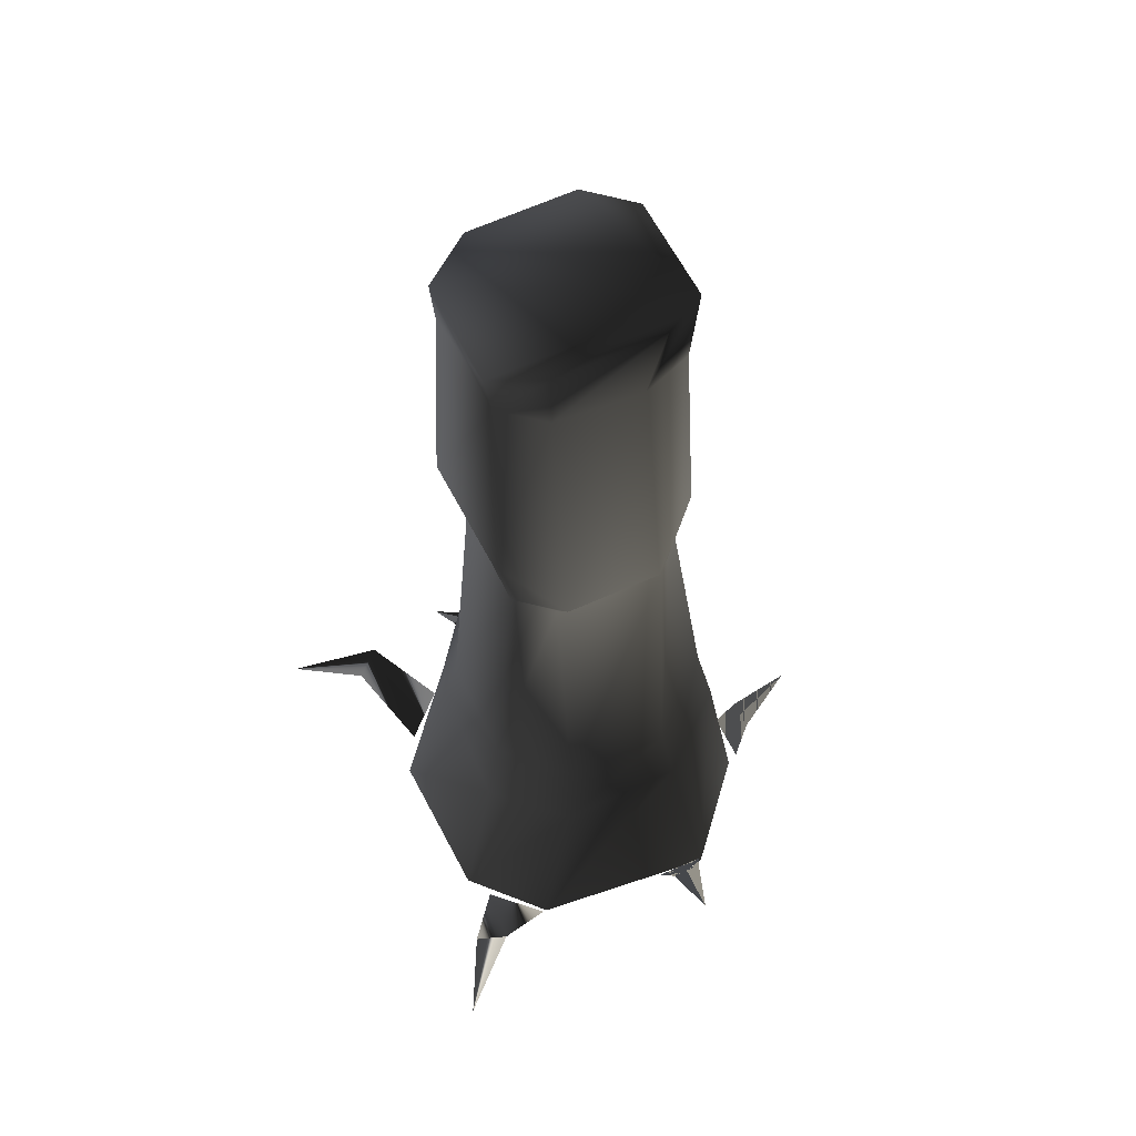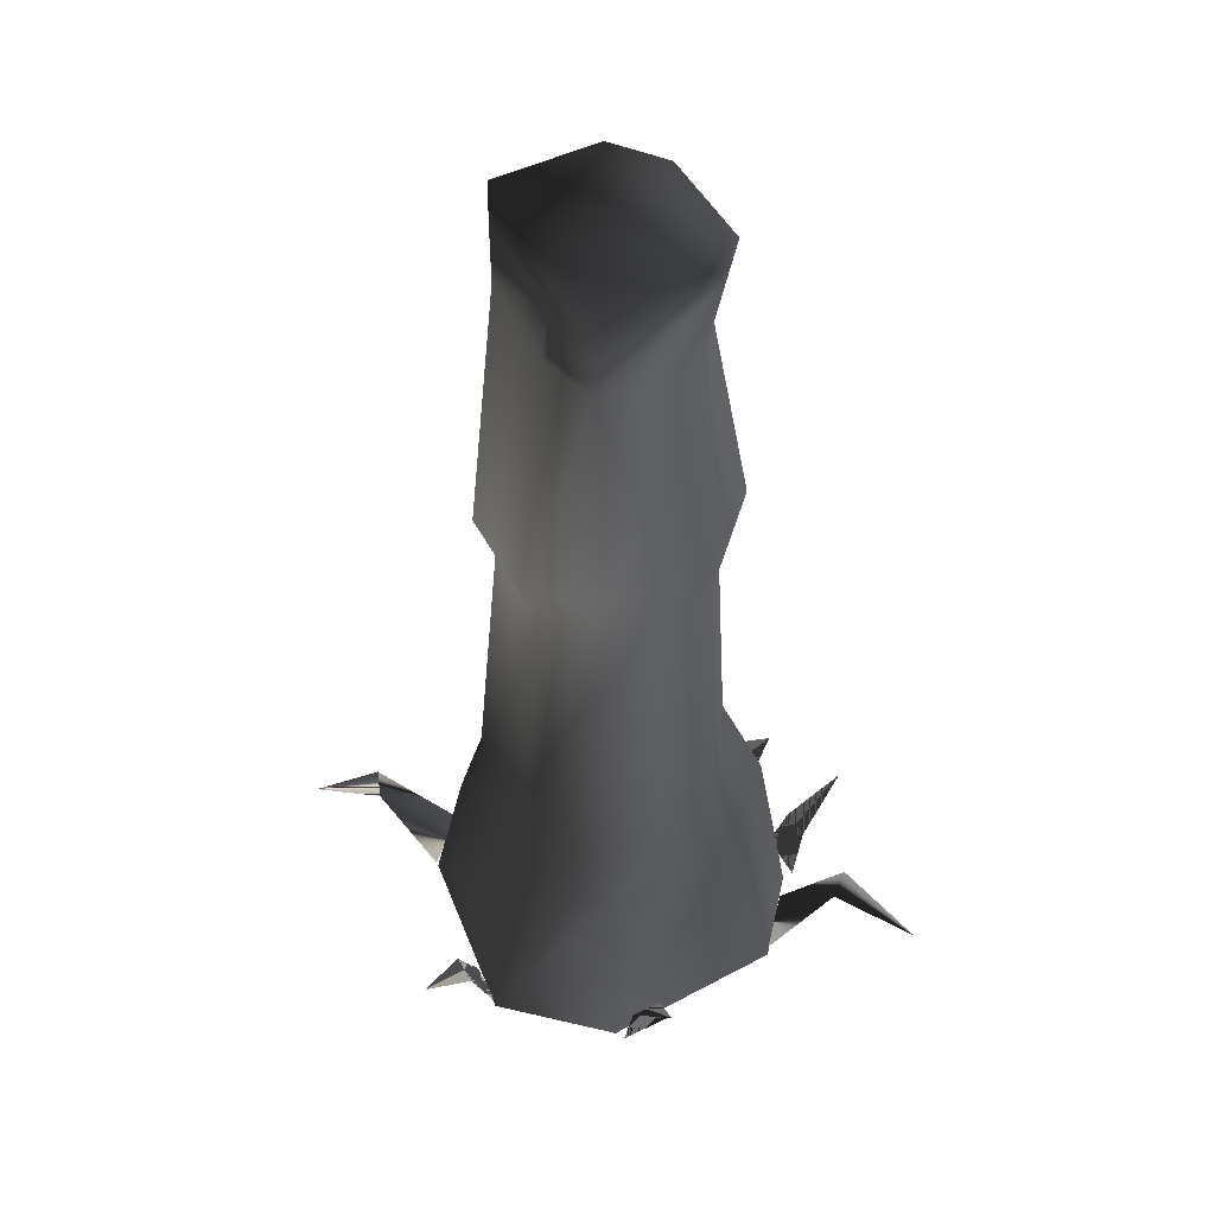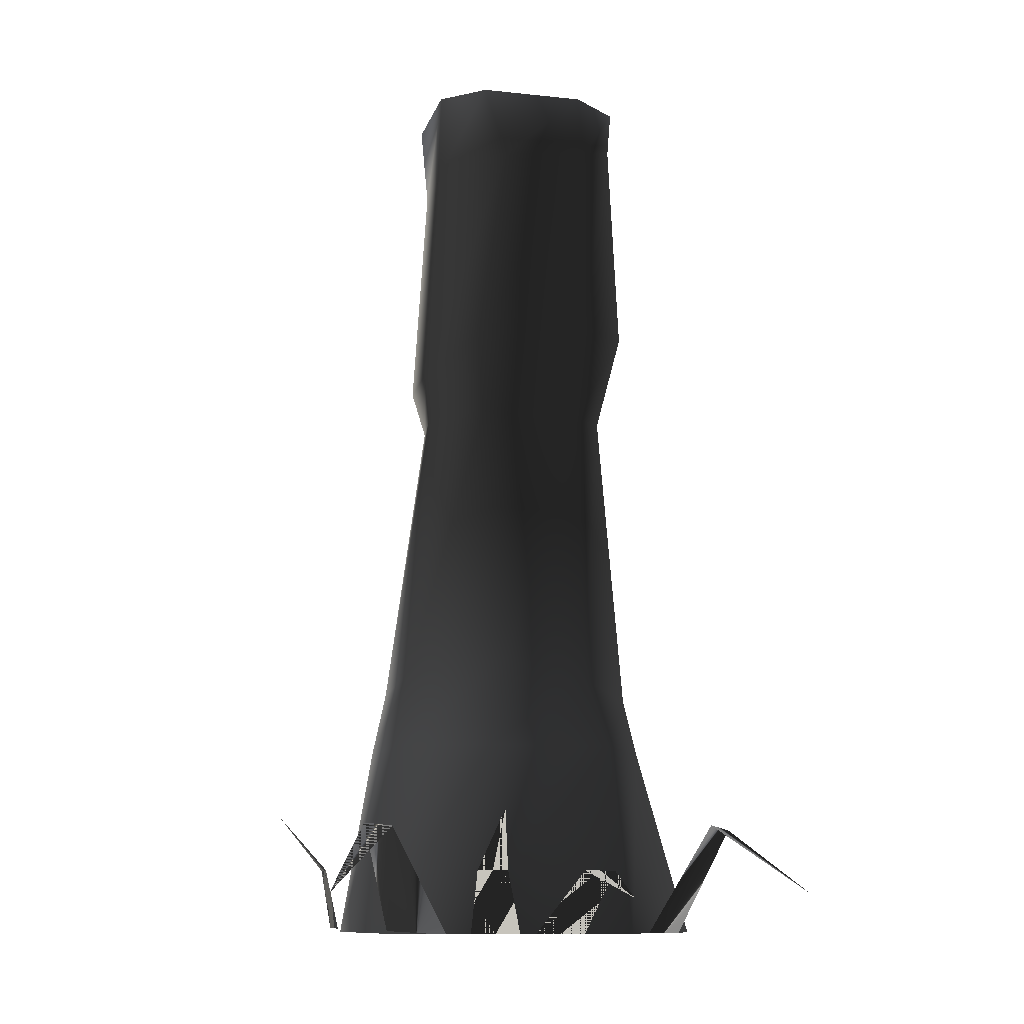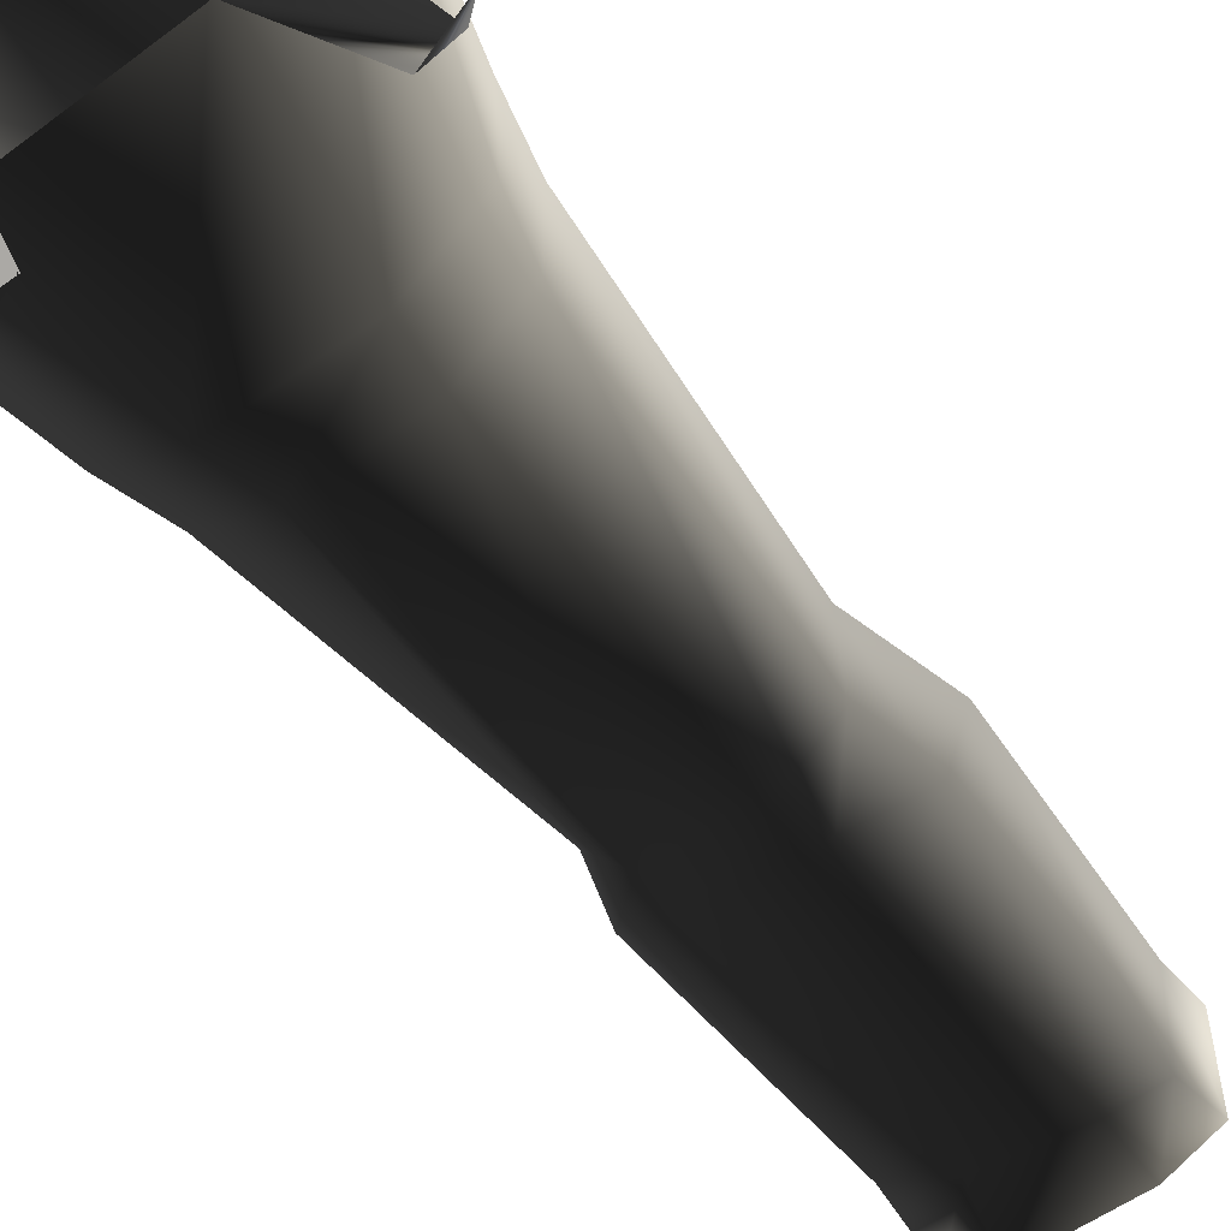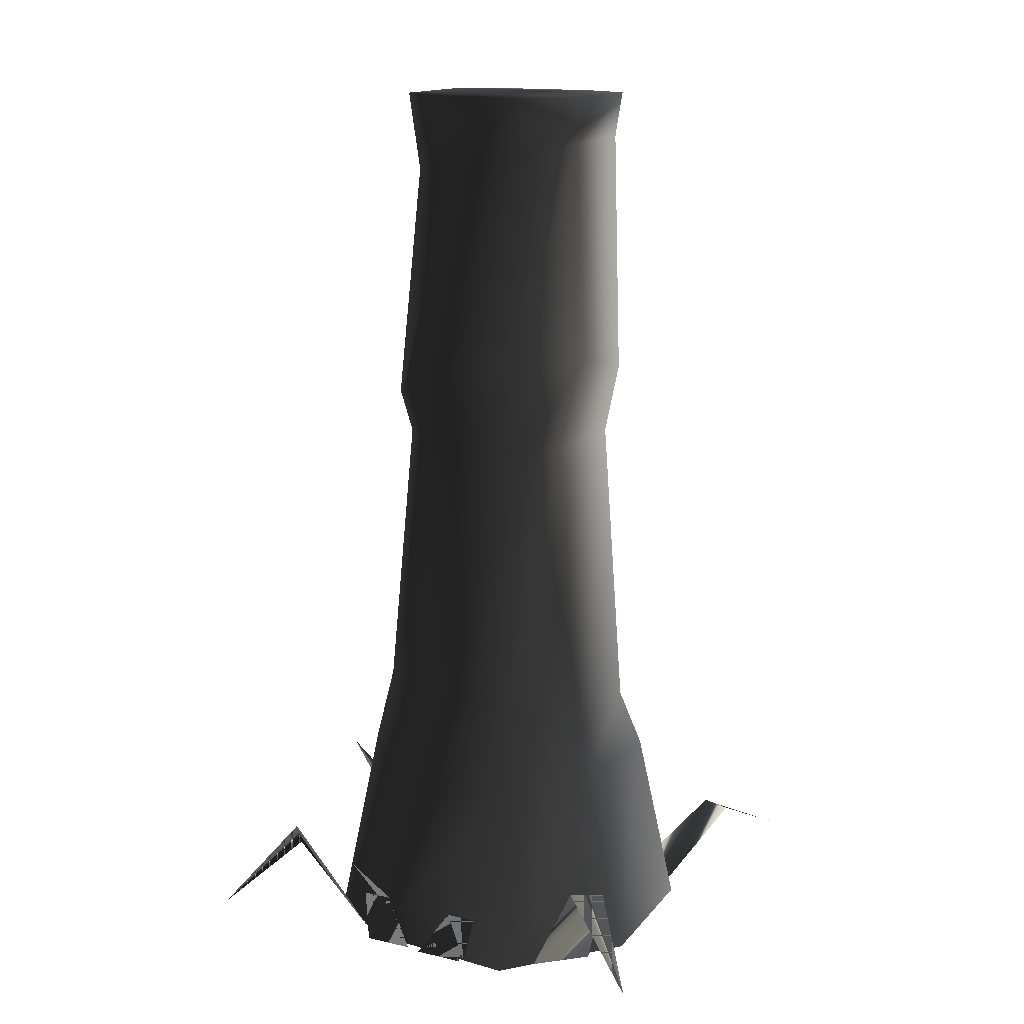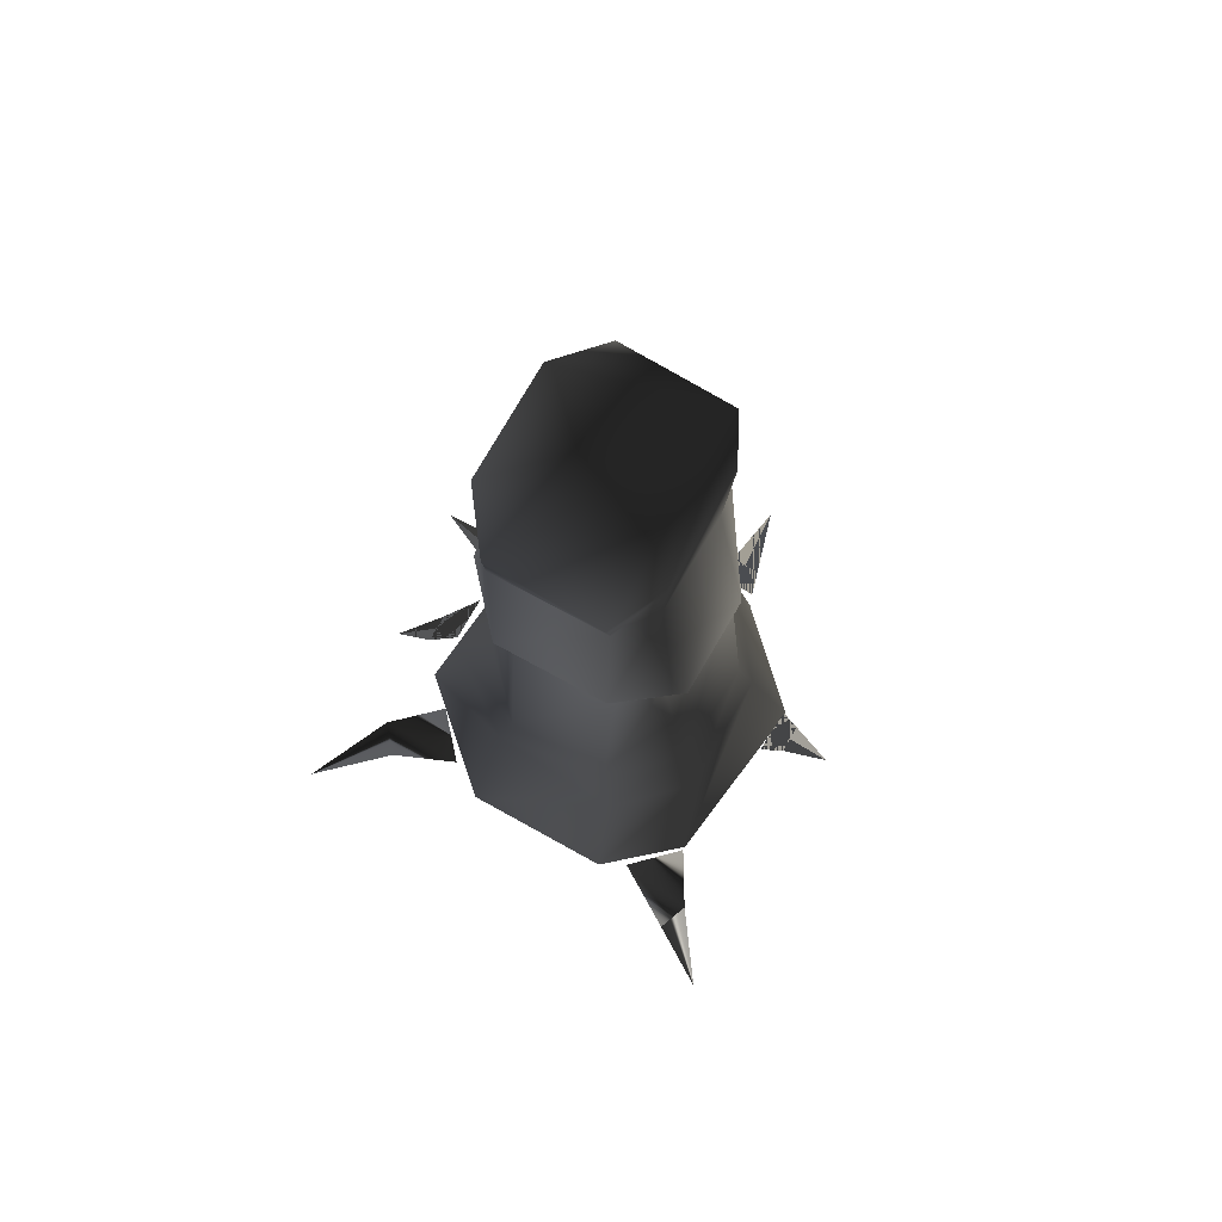
<metadata>
{"format":"obj","ext":"obj","renderer":"f3d","projection":"perspective","resolution":1024,"background":"white","views":[{"elev":59.6,"azim":153.9,"up":"+Y"},{"elev":49.8,"azim":-118.1,"up":"+Y"},{"elev":-11.4,"azim":-14.4,"up":"+Y"},{"elev":-57.5,"azim":36.1,"up":"+Z"},{"elev":14.9,"azim":26.4,"up":"+Y"},{"elev":77.6,"azim":120.2,"up":"+Y"}]}
</metadata>
<code>
o 1676
v -24 144 -10
v -27 144 11
v -29 156 14
v -27 157 -14
v -14 144 -24
v -14 64 -31
v -34 67 -14
v -33 70 14
v -14 144 23
v -17 164 28
v -7 222 21
v -24 219 10
v -23 219 -14
v -11 152 -28
v 14 144 -22
v 14 64 -30
v 17 48 -35
v -16 48 -35
v -37 50 -18
v -37 50 17
v -9 73 30
v 14 144 20
v 14 169 28
v 17 225 20
v 14 240 24
v -14 240 24
v -25 240 14
v -25 240 -14
v -9 221 -20
v 14 153 -28
v 23 144 -14
v 29 64 -14
v 34 48 -18
v 44 0 -21
v 27 0 -40
v -22 0 -46
v -45 0 -21
v -43 0 28
v -16 49 39
v 13 68 30
v 22 144 14
v 29 170 14
v 26 228 14
v 27 240 14
v 27 163 -14
v 25 228 -14
v 27 240 -14
v 14 240 -20
v -14 240 -20
v 14 224 -20
v 17 49 39
v 29 64 14
v 32 48 17
v 45 0 20
v 20 0 49
v -23 0 45
v -22 16 51
v -14 16 51
v -18 31 64
v -10 0 48
v -23 0 48
v -51 17 -19
v -51 17 -11
v -64 32 -15
v -48 1 -7
v -48 1 -20
v -10 11 -51
v -18 11 -51
v -14 10 -63
v -22 0 -45
v -9 0 -45
v 52 19 -46
v 44 19 -49
v 61 10 -62
v 28 0 -40
v 40 0 -28
v 42 28 49
v 49 27 43
v 64 10 63
v 39 0 30
v 27 0 41
v -50 28 43
v -44 27 50
v -62 10 63
v -28 0 41
v -41 0 29
v 6 16 53
v 14 16 53
v 16 9 63
v 7 0 49
v -6 0 49
f 1 2 3
f 1 3 4
f 1 4 5
f 1 5 6
f 1 6 7
f 1 7 2
f 2 7 8
f 2 8 9
f 2 9 10
f 2 10 3
f 3 10 11
f 3 11 12
f 3 12 4
f 4 12 13
f 4 13 14
f 4 14 5
f 5 14 15
f 5 15 16
f 5 16 6
f 6 16 17
f 6 17 18
f 6 18 7
f 7 18 19
f 7 19 8
f 8 19 20
f 8 20 21
f 8 21 9
f 9 21 22
f 9 22 23
f 9 23 10
f 10 23 24
f 10 24 11
f 11 24 25
f 11 25 26
f 11 26 12
f 12 26 27
f 12 27 13
f 13 27 28
f 13 28 29
f 13 29 14
f 14 29 30
f 14 30 15
f 15 30 31
f 15 31 32
f 15 32 16
f 16 32 33
f 16 33 17
f 17 33 34
f 17 34 35
f 17 35 18
f 18 35 36
f 18 36 19
f 19 36 37
f 19 37 20
f 20 37 38
f 20 38 39
f 20 39 21
f 21 39 40
f 21 40 22
f 22 40 41
f 22 41 42
f 22 42 23
f 23 42 43
f 23 43 24
f 24 43 44
f 24 44 25
f 25 44 28
f 25 28 26
f 26 28 27
f 41 31 45
f 41 45 42
f 42 45 46
f 42 46 43
f 43 46 47
f 43 47 44
f 44 47 28
f 28 47 48
f 28 48 49
f 28 49 29
f 29 49 50
f 29 50 30
f 30 50 45
f 30 45 31
f 39 51 40
f 40 51 52
f 40 52 41
f 41 52 31
f 31 52 32
f 32 52 53
f 32 53 33
f 33 53 54
f 33 54 34
f 51 53 52
f 53 51 55
f 53 55 54
f 46 50 48
f 46 48 47
f 50 49 48
f 38 56 39
f 39 56 51
f 51 56 55
f 45 50 46
f 57 58 59
f 57 59 58
f 57 58 60
f 57 60 61
f 57 61 58
f 58 61 60
f 62 63 64
f 62 64 63
f 62 63 65
f 62 65 66
f 62 66 63
f 63 66 65
f 67 68 69
f 67 69 68
f 67 68 70
f 67 70 71
f 67 71 68
f 68 71 70
f 72 73 74
f 72 74 73
f 72 73 75
f 72 75 76
f 72 76 73
f 73 76 75
f 77 78 79
f 77 79 78
f 77 78 80
f 77 80 81
f 77 81 78
f 78 81 80
f 82 83 84
f 82 84 83
f 82 83 85
f 82 85 86
f 82 86 83
f 83 86 85
f 87 88 89
f 87 89 88
f 87 88 90
f 87 90 91
f 87 91 88
f 88 91 90

</code>
